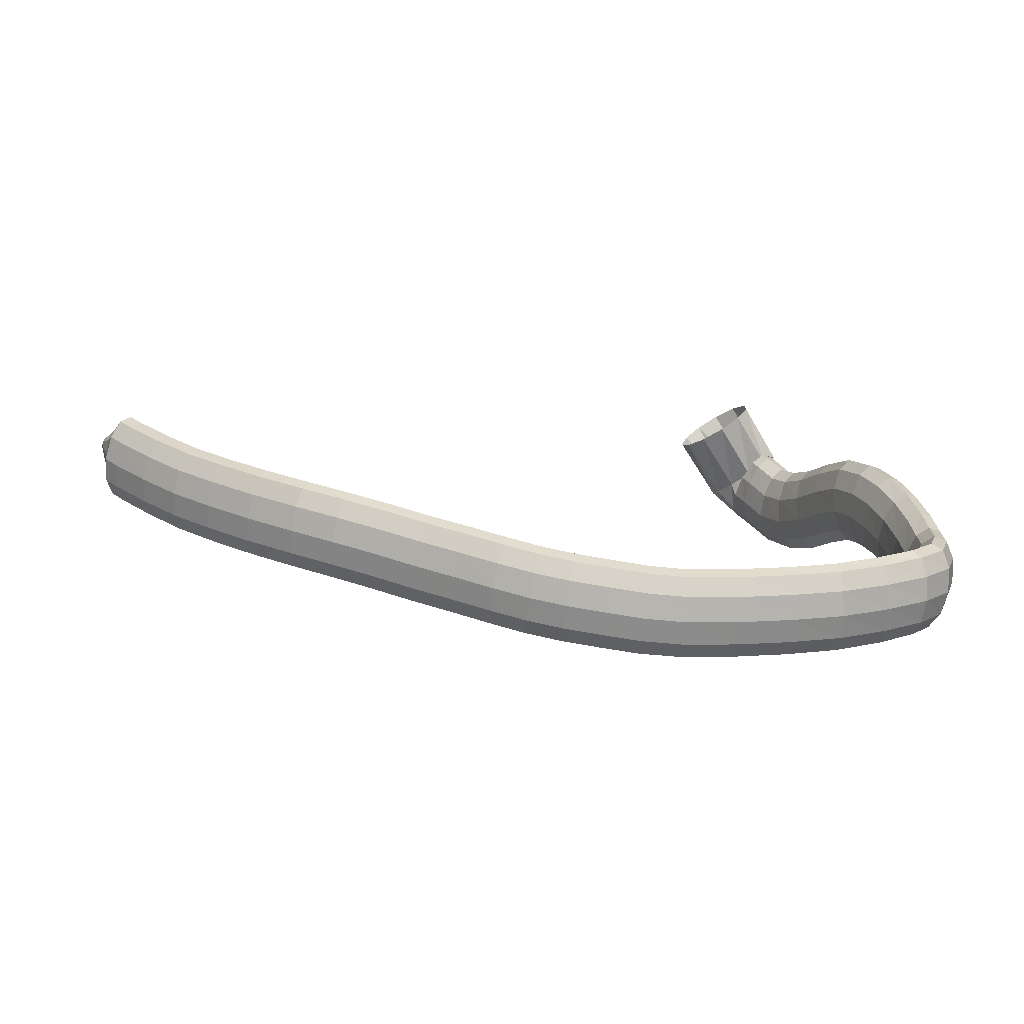
<metadata>
{"format":"obj","ext":"obj","renderer":"f3d","projection":"perspective","resolution":1024,"background":"white","views":[{"elev":-16.3,"azim":-4.6,"up":"+Z"}]}
</metadata>
<code>
g tube1
v 80.01 129.1 85.54
v 80.01 129.4 85.24
v 80.1 129.7 85.07
v 80.26 129.8 85.08
v 80.43 129.8 85.28
v 80.55 129.7 85.6
v 80.6 129.4 85.94
v 80.55 129.1 86.19
v 80.42 128.9 86.27
v 80.25 128.9 86.15
v 80.1 128.9 85.88
v 80.01 129.1 85.54
v 80.76 127 83.83
v 80.76 128.1 82.63
v 81.12 129.1 81.95
v 81.74 129.7 82.02
v 82.41 129.7 82.82
v 82.93 129.1 84.08
v 83.13 128.1 85.42
v 82.94 127 86.4
v 82.43 126.2 86.71
v 81.76 125.8 86.26
v 81.14 126.1 85.19
v 80.76 127 83.83
v 81.02 125.5 82.66
v 80.96 127.4 80.68
v 81.52 129.2 79.59
v 82.51 130.2 79.73
v 83.63 130.2 81.06
v 84.51 129.2 83.15
v 84.88 127.5 85.35
v 84.62 125.6 86.95
v 83.81 124.2 87.45
v 82.71 123.6 86.68
v 81.67 124.1 84.89
v 81.02 125.5 82.66
v 82.41 124.4 81.54
v 82.41 126.2 79.52
v 82.98 128 78.4
v 83.96 129 78.55
v 85.02 129.1 79.92
v 85.84 128.1 82.07
v 86.15 126.5 84.33
v 85.85 124.6 85.96
v 85.04 123.2 86.46
v 83.98 122.6 85.67
v 83 123 83.84
v 82.41 124.4 81.54
v 85.99 121.5 78.99
v 86.02 123.3 76.94
v 86.6 125 75.82
v 87.56 126.1 75.99
v 88.58 126.2 77.39
v 89.35 125.3 79.57
v 89.62 123.7 81.85
v 89.3 121.8 83.51
v 88.5 120.4 84
v 87.47 119.8 83.19
v 86.53 120.2 81.32
v 85.99 121.5 78.99
v 89.76 118.7 76.59
v 89.8 120.5 74.52
v 90.36 122.2 73.41
v 91.25 123.3 73.61
v 92.19 123.5 75.06
v 92.89 122.6 77.29
v 93.12 121 79.6
v 92.81 119.2 81.26
v 92.05 117.7 81.73
v 91.09 117 80.87
v 90.24 117.4 78.95
v 89.76 118.7 76.59
v 93.77 116.1 74.52
v 93.82 117.9 72.45
v 94.34 119.7 71.37
v 95.15 120.8 71.61
v 96.01 121.1 73.1
v 96.63 120.3 75.37
v 96.83 118.7 77.7
v 96.53 116.9 79.35
v 95.84 115.3 79.79
v 94.96 114.6 78.89
v 94.19 114.9 76.92
v 93.77 116.1 74.52
v 98.53 113.5 72.33
v 98.56 115.3 70.28
v 99.01 117.1 69.22
v 99.74 118.3 69.5
v 100.5 118.5 71.02
v 101.1 117.8 73.31
v 101.3 116.2 75.64
v 101.1 114.3 77.27
v 100.4 112.7 77.67
v 99.65 112 76.73
v 98.94 112.2 74.74
v 98.53 113.5 72.33
v 103.5 111.3 70.39
v 103.4 113.1 68.37
v 103.7 114.9 67.36
v 104.3 116.2 67.69
v 105 116.5 69.25
v 105.6 115.7 71.55
v 105.8 114.1 73.86
v 105.7 112.2 75.44
v 105.2 110.6 75.8
v 104.5 109.8 74.81
v 103.9 110 72.8
v 103.5 111.3 70.39
v 107.9 109.9 68.89
v 107.7 111.8 66.89
v 107.9 113.7 65.93
v 108.4 115 66.3
v 109 115.3 67.89
v 109.6 114.6 70.19
v 109.9 113 72.47
v 109.9 111 74.01
v 109.6 109.3 74.32
v 109 108.5 73.3
v 108.4 108.7 71.27
v 107.9 109.9 68.89
v 112.3 108.9 67.42
v 112.1 110.8 65.45
v 112.2 112.7 64.5
v 112.6 114 64.88
v 113.2 114.4 66.47
v 113.8 113.6 68.76
v 114.2 112 71.02
v 114.3 110 72.54
v 114 108.3 72.84
v 113.5 107.4 71.81
v 112.9 107.7 69.79
v 112.3 108.9 67.42
v 116.6 108 65.91
v 116.4 109.8 63.94
v 116.5 111.7 62.99
v 117 113.1 63.37
v 117.6 113.4 64.95
v 118.2 112.6 67.24
v 118.6 111 69.51
v 118.6 109 71.03
v 118.3 107.4 71.33
v 117.8 106.5 70.3
v 117.2 106.7 68.28
v 116.6 108 65.91
v 120.9 106.9 64.48
v 120.7 108.8 62.5
v 120.9 110.7 61.54
v 121.3 112 61.91
v 122 112.3 63.49
v 122.6 111.6 65.79
v 122.9 109.9 68.06
v 122.9 108 69.6
v 122.6 106.3 69.9
v 122 105.4 68.89
v 121.4 105.7 66.86
v 120.9 106.9 64.48
v 125.1 105.8 63.04
v 124.8 107.7 61.06
v 124.9 109.6 60.11
v 125.4 110.9 60.49
v 126 111.2 62.08
v 126.6 110.5 64.38
v 126.9 108.8 66.65
v 127 106.9 68.17
v 126.7 105.2 68.47
v 126.2 104.3 67.44
v 125.6 104.5 65.42
v 125.1 105.8 63.04
v 128.9 105.1 61.85
v 128.7 106.9 59.86
v 128.7 108.9 58.93
v 129 110.2 59.33
v 129.5 110.6 60.95
v 130.1 109.8 63.27
v 130.4 108.2 65.56
v 130.5 106.3 67.08
v 130.3 104.6 67.36
v 129.9 103.7 66.3
v 129.4 103.9 64.25
v 128.9 105.1 61.85
v 132.9 104.5 60.91
v 132.7 106.4 58.91
v 132.7 108.3 57.98
v 132.9 109.7 58.4
v 133.3 110.1 60.05
v 133.7 109.3 62.4
v 134 107.8 64.71
v 134.1 105.8 66.24
v 134 104.1 66.5
v 133.7 103.2 65.42
v 133.3 103.3 63.34
v 132.9 104.5 60.91
v 137 104.3 60.23
v 136.7 106.1 58.23
v 136.6 108 57.31
v 136.7 109.4 57.75
v 137 109.8 59.41
v 137.4 109.1 61.78
v 137.7 107.5 64.09
v 137.9 105.6 65.61
v 137.8 103.9 65.86
v 137.6 102.9 64.77
v 137.3 103.1 62.67
v 137 104.3 60.23
v 141.1 104.3 59.65
v 140.9 106.1 57.64
v 140.8 108 56.71
v 140.8 109.4 57.16
v 141 109.8 58.84
v 141.2 109.1 61.22
v 141.5 107.6 63.54
v 141.7 105.6 65.07
v 141.7 103.9 65.32
v 141.6 103 64.21
v 141.4 103.1 62.09
v 141.1 104.3 59.65
v 145.7 104.4 59.38
v 145.6 106.3 57.36
v 145.5 108.2 56.44
v 145.5 109.6 56.89
v 145.5 110 58.58
v 145.5 109.3 60.96
v 145.6 107.7 63.29
v 145.7 105.7 64.83
v 145.7 104 65.07
v 145.7 103.1 63.96
v 145.7 103.2 61.83
v 145.7 104.4 59.38
v 151.3 104.6 59.56
v 151.4 106.5 57.55
v 151.3 108.4 56.63
v 151.3 109.8 57.09
v 151.2 110.2 58.77
v 151.1 109.4 61.16
v 151 107.9 63.48
v 151 105.9 65
v 151 104.2 65.25
v 151.1 103.2 64.13
v 151.2 103.4 62.01
v 151.3 104.6 59.56
v 157 104.8 59.95
v 157.1 106.7 57.96
v 157.1 108.6 57.05
v 157 110 57.5
v 156.8 110.4 59.19
v 156.6 109.7 61.56
v 156.5 108.1 63.87
v 156.4 106.1 65.39
v 156.5 104.4 65.63
v 156.6 103.5 64.51
v 156.8 103.6 62.4
v 157 104.8 59.95
v 162.6 105.2 60.56
v 162.7 107.1 58.59
v 162.6 109 57.69
v 162.4 110.3 58.15
v 162.1 110.7 59.81
v 161.8 109.9 62.17
v 161.6 108.3 64.45
v 161.6 106.3 65.95
v 161.8 104.6 66.18
v 162.1 103.7 65.07
v 162.4 103.9 62.98
v 162.6 105.2 60.56
v 167.9 106.3 61.68
v 167.9 108.2 59.74
v 167.7 110.1 58.85
v 167.3 111.5 59.29
v 166.8 111.7 60.93
v 166.4 110.9 63.25
v 166.2 109.2 65.5
v 166.3 107.2 66.98
v 166.7 105.5 67.21
v 167.1 104.7 66.12
v 167.6 105 64.06
v 167.9 106.3 61.68
v 172.5 107.6 63
v 172.4 109.5 61.05
v 171.8 111.3 60.12
v 171.1 112.5 60.51
v 170.4 112.7 62.09
v 170 111.8 64.37
v 169.9 110.1 66.62
v 170.3 108.1 68.12
v 171 106.5 68.4
v 171.7 105.8 67.37
v 172.3 106.2 65.36
v 172.5 107.6 63
v 175.9 110.4 64.73
v 175.4 112.1 62.63
v 174.3 113.5 61.47
v 173.1 114.3 61.64
v 172.2 114.2 63.07
v 171.7 113.2 65.31
v 171.9 111.7 67.65
v 172.7 110.1 69.35
v 173.9 108.9 69.86
v 175 108.5 69.03
v 175.8 109.1 67.12
v 175.9 110.4 64.73
v 177.6 114.1 66.91
v 177 115.6 64.7
v 175.9 116.8 63.34
v 174.5 117.2 63.27
v 173.3 116.8 64.49
v 172.8 115.6 66.64
v 173 114.2 69.02
v 173.9 112.8 70.88
v 175.3 112 71.62
v 176.6 112 71.02
v 177.5 112.8 69.26
v 177.6 114.1 66.91
v 178.1 118.1 69.42
v 177.5 119.8 67.33
v 176.3 120.9 65.96
v 174.9 121.1 65.74
v 173.7 120.3 66.74
v 173.1 118.8 68.65
v 173.3 117.1 70.85
v 174.3 115.6 72.65
v 175.6 115 73.47
v 177 115.2 73.07
v 177.9 116.4 71.55
v 178.1 118.1 69.42
v 177.9 121.2 72.42
v 177.2 123 70.48
v 176 124.2 69.15
v 174.6 124.3 68.86
v 173.4 123.3 69.69
v 172.9 121.5 71.39
v 173.1 119.6 73.4
v 174.1 118 75.11
v 175.5 117.4 75.95
v 176.8 117.9 75.67
v 177.7 119.3 74.35
v 177.9 121.2 72.42
v 177.2 124.7 75.78
v 176.6 126.5 73.79
v 175.3 127.5 72.39
v 173.9 127.5 72.02
v 172.8 126.4 72.81
v 172.3 124.7 74.49
v 172.6 122.8 76.54
v 173.6 121.3 78.31
v 174.9 120.8 79.23
v 176.3 121.3 79.02
v 177.1 122.8 77.73
v 177.2 124.7 75.78
v 176.2 127.7 78.61
v 175.5 129.3 76.47
v 174.3 130.2 74.94
v 173 130 74.49
v 171.8 129 75.28
v 171.3 127.3 77.04
v 171.6 125.5 79.22
v 172.6 124.2 81.13
v 173.9 123.9 82.16
v 175.2 124.5 81.99
v 176 125.9 80.66
v 176.2 127.7 78.61
v 175.1 130.6 80.78
v 174.6 131.9 78.41
v 173.5 132.5 76.71
v 172.1 132.3 76.22
v 170.9 131.4 77.09
v 170.3 130 79.06
v 170.5 128.6 81.49
v 171.3 127.6 83.61
v 172.6 127.3 84.76
v 173.9 127.9 84.55
v 174.9 129.1 83.07
v 175.1 130.6 80.78
v 174 133.9 82.38
v 173.6 134.7 79.77
v 172.6 134.9 77.91
v 171.3 134.7 77.39
v 170.1 134 78.38
v 169.3 133.1 80.56
v 169.3 132.2 83.25
v 170 131.7 85.58
v 171.2 131.7 86.82
v 172.5 132.2 86.57
v 173.6 133 84.92
v 174 133.9 82.38
v 172.7 138.2 83.17
v 172.5 138.6 80.46
v 171.6 138.6 78.55
v 170.2 138.3 78.02
v 169 137.8 79.06
v 168.1 137.2 81.32
v 168 136.8 84.1
v 168.6 136.6 86.5
v 169.7 136.7 87.78
v 171.1 137.1 87.51
v 172.2 137.7 85.79
v 172.7 138.2 83.17
v 171.4 143 83.74
v 171.2 143.4 81.05
v 170.2 143.5 79.14
v 168.9 143.2 78.6
v 167.6 142.6 79.62
v 166.8 142 81.87
v 166.6 141.4 84.63
v 167.2 141.2 87.03
v 168.4 141.3 88.31
v 169.8 141.8 88.06
v 170.9 142.4 86.35
v 171.4 143 83.74
v 170 147.5 84.89
v 169.6 148.3 82.31
v 168.6 148.6 80.44
v 167.3 148.3 79.89
v 166.1 147.5 80.82
v 165.4 146.5 82.94
v 165.3 145.5 85.58
v 166 144.9 87.9
v 167.2 144.9 89.16
v 168.5 145.4 88.96
v 169.5 146.4 87.37
v 170 147.5 84.89
v 168.3 151.1 86.84
v 167.7 152.5 84.57
v 166.6 153.2 82.87
v 165.3 152.9 82.29
v 164.3 151.7 83
v 163.8 150.1 84.78
v 164 148.4 87.07
v 164.9 147.4 89.14
v 166.1 147.2 90.33
v 167.4 147.9 90.26
v 168.2 149.4 88.96
v 168.3 151.1 86.84
v 166.5 153.3 89.38
v 165.8 155 87.35
v 164.5 155.8 85.8
v 163.3 155.5 85.21
v 162.3 154.1 85.78
v 162 152.2 87.32
v 162.4 150.3 89.34
v 163.5 149 91.21
v 164.8 148.8 92.33
v 166 149.6 92.34
v 166.6 151.3 91.24
v 166.5 153.3 89.38
v 165.6 154.7 90.69
v 164.7 156.5 88.89
v 163.4 157.4 87.47
v 162.1 157 86.88
v 161.2 155.6 87.31
v 161.1 153.5 88.63
v 161.8 151.4 90.41
v 162.9 150 92.09
v 164.3 149.7 93.13
v 165.4 150.6 93.21
v 165.9 152.5 92.3
v 165.6 154.7 90.69
v 163.5 156.1 92.89
v 161.3 157.3 91.74
v 159.6 157.5 90.57
v 158.8 156.7 89.73
v 159.1 155 89.51
v 160.6 153 89.96
v 162.7 151.4 90.94
v 164.7 150.6 92.15
v 166.1 151 93.2
v 166.3 152.3 93.75
v 165.3 154.2 93.64
v 163.5 156.1 92.89
v 159.2 155.4 100.3
v 156.8 156 98.88
v 154.9 155 97.04
v 154 152.9 95.39
v 154.4 150.3 94.46
v 156 148 94.54
v 158.3 146.7 95.61
v 160.5 146.9 97.32
v 162 148.5 99.14
v 162.3 150.9 100.5
v 161.2 153.5 100.9
v 159.2 155.4 100.3
f 1 2 14
f 14 13 1
f 2 3 15
f 15 14 2
f 3 4 16
f 16 15 3
f 4 5 17
f 17 16 4
f 5 6 18
f 18 17 5
f 6 7 19
f 19 18 6
f 7 8 20
f 20 19 7
f 8 9 21
f 21 20 8
f 9 10 22
f 22 21 9
f 10 11 23
f 23 22 10
f 11 12 24
f 24 23 11
f 13 14 26
f 26 25 13
f 14 15 27
f 27 26 14
f 15 16 28
f 28 27 15
f 16 17 29
f 29 28 16
f 17 18 30
f 30 29 17
f 18 19 31
f 31 30 18
f 19 20 32
f 32 31 19
f 20 21 33
f 33 32 20
f 21 22 34
f 34 33 21
f 22 23 35
f 35 34 22
f 23 24 36
f 36 35 23
f 25 26 38
f 38 37 25
f 26 27 39
f 39 38 26
f 27 28 40
f 40 39 27
f 28 29 41
f 41 40 28
f 29 30 42
f 42 41 29
f 30 31 43
f 43 42 30
f 31 32 44
f 44 43 31
f 32 33 45
f 45 44 32
f 33 34 46
f 46 45 33
f 34 35 47
f 47 46 34
f 35 36 48
f 48 47 35
f 37 38 50
f 50 49 37
f 38 39 51
f 51 50 38
f 39 40 52
f 52 51 39
f 40 41 53
f 53 52 40
f 41 42 54
f 54 53 41
f 42 43 55
f 55 54 42
f 43 44 56
f 56 55 43
f 44 45 57
f 57 56 44
f 45 46 58
f 58 57 45
f 46 47 59
f 59 58 46
f 47 48 60
f 60 59 47
f 49 50 62
f 62 61 49
f 50 51 63
f 63 62 50
f 51 52 64
f 64 63 51
f 52 53 65
f 65 64 52
f 53 54 66
f 66 65 53
f 54 55 67
f 67 66 54
f 55 56 68
f 68 67 55
f 56 57 69
f 69 68 56
f 57 58 70
f 70 69 57
f 58 59 71
f 71 70 58
f 59 60 72
f 72 71 59
f 61 62 74
f 74 73 61
f 62 63 75
f 75 74 62
f 63 64 76
f 76 75 63
f 64 65 77
f 77 76 64
f 65 66 78
f 78 77 65
f 66 67 79
f 79 78 66
f 67 68 80
f 80 79 67
f 68 69 81
f 81 80 68
f 69 70 82
f 82 81 69
f 70 71 83
f 83 82 70
f 71 72 84
f 84 83 71
f 73 74 86
f 86 85 73
f 74 75 87
f 87 86 74
f 75 76 88
f 88 87 75
f 76 77 89
f 89 88 76
f 77 78 90
f 90 89 77
f 78 79 91
f 91 90 78
f 79 80 92
f 92 91 79
f 80 81 93
f 93 92 80
f 81 82 94
f 94 93 81
f 82 83 95
f 95 94 82
f 83 84 96
f 96 95 83
f 85 86 98
f 98 97 85
f 86 87 99
f 99 98 86
f 87 88 100
f 100 99 87
f 88 89 101
f 101 100 88
f 89 90 102
f 102 101 89
f 90 91 103
f 103 102 90
f 91 92 104
f 104 103 91
f 92 93 105
f 105 104 92
f 93 94 106
f 106 105 93
f 94 95 107
f 107 106 94
f 95 96 108
f 108 107 95
f 97 98 110
f 110 109 97
f 98 99 111
f 111 110 98
f 99 100 112
f 112 111 99
f 100 101 113
f 113 112 100
f 101 102 114
f 114 113 101
f 102 103 115
f 115 114 102
f 103 104 116
f 116 115 103
f 104 105 117
f 117 116 104
f 105 106 118
f 118 117 105
f 106 107 119
f 119 118 106
f 107 108 120
f 120 119 107
f 109 110 122
f 122 121 109
f 110 111 123
f 123 122 110
f 111 112 124
f 124 123 111
f 112 113 125
f 125 124 112
f 113 114 126
f 126 125 113
f 114 115 127
f 127 126 114
f 115 116 128
f 128 127 115
f 116 117 129
f 129 128 116
f 117 118 130
f 130 129 117
f 118 119 131
f 131 130 118
f 119 120 132
f 132 131 119
f 121 122 134
f 134 133 121
f 122 123 135
f 135 134 122
f 123 124 136
f 136 135 123
f 124 125 137
f 137 136 124
f 125 126 138
f 138 137 125
f 126 127 139
f 139 138 126
f 127 128 140
f 140 139 127
f 128 129 141
f 141 140 128
f 129 130 142
f 142 141 129
f 130 131 143
f 143 142 130
f 131 132 144
f 144 143 131
f 133 134 146
f 146 145 133
f 134 135 147
f 147 146 134
f 135 136 148
f 148 147 135
f 136 137 149
f 149 148 136
f 137 138 150
f 150 149 137
f 138 139 151
f 151 150 138
f 139 140 152
f 152 151 139
f 140 141 153
f 153 152 140
f 141 142 154
f 154 153 141
f 142 143 155
f 155 154 142
f 143 144 156
f 156 155 143
f 145 146 158
f 158 157 145
f 146 147 159
f 159 158 146
f 147 148 160
f 160 159 147
f 148 149 161
f 161 160 148
f 149 150 162
f 162 161 149
f 150 151 163
f 163 162 150
f 151 152 164
f 164 163 151
f 152 153 165
f 165 164 152
f 153 154 166
f 166 165 153
f 154 155 167
f 167 166 154
f 155 156 168
f 168 167 155
f 157 158 170
f 170 169 157
f 158 159 171
f 171 170 158
f 159 160 172
f 172 171 159
f 160 161 173
f 173 172 160
f 161 162 174
f 174 173 161
f 162 163 175
f 175 174 162
f 163 164 176
f 176 175 163
f 164 165 177
f 177 176 164
f 165 166 178
f 178 177 165
f 166 167 179
f 179 178 166
f 167 168 180
f 180 179 167
f 169 170 182
f 182 181 169
f 170 171 183
f 183 182 170
f 171 172 184
f 184 183 171
f 172 173 185
f 185 184 172
f 173 174 186
f 186 185 173
f 174 175 187
f 187 186 174
f 175 176 188
f 188 187 175
f 176 177 189
f 189 188 176
f 177 178 190
f 190 189 177
f 178 179 191
f 191 190 178
f 179 180 192
f 192 191 179
f 181 182 194
f 194 193 181
f 182 183 195
f 195 194 182
f 183 184 196
f 196 195 183
f 184 185 197
f 197 196 184
f 185 186 198
f 198 197 185
f 186 187 199
f 199 198 186
f 187 188 200
f 200 199 187
f 188 189 201
f 201 200 188
f 189 190 202
f 202 201 189
f 190 191 203
f 203 202 190
f 191 192 204
f 204 203 191
f 193 194 206
f 206 205 193
f 194 195 207
f 207 206 194
f 195 196 208
f 208 207 195
f 196 197 209
f 209 208 196
f 197 198 210
f 210 209 197
f 198 199 211
f 211 210 198
f 199 200 212
f 212 211 199
f 200 201 213
f 213 212 200
f 201 202 214
f 214 213 201
f 202 203 215
f 215 214 202
f 203 204 216
f 216 215 203
f 205 206 218
f 218 217 205
f 206 207 219
f 219 218 206
f 207 208 220
f 220 219 207
f 208 209 221
f 221 220 208
f 209 210 222
f 222 221 209
f 210 211 223
f 223 222 210
f 211 212 224
f 224 223 211
f 212 213 225
f 225 224 212
f 213 214 226
f 226 225 213
f 214 215 227
f 227 226 214
f 215 216 228
f 228 227 215
f 217 218 230
f 230 229 217
f 218 219 231
f 231 230 218
f 219 220 232
f 232 231 219
f 220 221 233
f 233 232 220
f 221 222 234
f 234 233 221
f 222 223 235
f 235 234 222
f 223 224 236
f 236 235 223
f 224 225 237
f 237 236 224
f 225 226 238
f 238 237 225
f 226 227 239
f 239 238 226
f 227 228 240
f 240 239 227
f 229 230 242
f 242 241 229
f 230 231 243
f 243 242 230
f 231 232 244
f 244 243 231
f 232 233 245
f 245 244 232
f 233 234 246
f 246 245 233
f 234 235 247
f 247 246 234
f 235 236 248
f 248 247 235
f 236 237 249
f 249 248 236
f 237 238 250
f 250 249 237
f 238 239 251
f 251 250 238
f 239 240 252
f 252 251 239
f 241 242 254
f 254 253 241
f 242 243 255
f 255 254 242
f 243 244 256
f 256 255 243
f 244 245 257
f 257 256 244
f 245 246 258
f 258 257 245
f 246 247 259
f 259 258 246
f 247 248 260
f 260 259 247
f 248 249 261
f 261 260 248
f 249 250 262
f 262 261 249
f 250 251 263
f 263 262 250
f 251 252 264
f 264 263 251
f 253 254 266
f 266 265 253
f 254 255 267
f 267 266 254
f 255 256 268
f 268 267 255
f 256 257 269
f 269 268 256
f 257 258 270
f 270 269 257
f 258 259 271
f 271 270 258
f 259 260 272
f 272 271 259
f 260 261 273
f 273 272 260
f 261 262 274
f 274 273 261
f 262 263 275
f 275 274 262
f 263 264 276
f 276 275 263
f 265 266 278
f 278 277 265
f 266 267 279
f 279 278 266
f 267 268 280
f 280 279 267
f 268 269 281
f 281 280 268
f 269 270 282
f 282 281 269
f 270 271 283
f 283 282 270
f 271 272 284
f 284 283 271
f 272 273 285
f 285 284 272
f 273 274 286
f 286 285 273
f 274 275 287
f 287 286 274
f 275 276 288
f 288 287 275
f 277 278 290
f 290 289 277
f 278 279 291
f 291 290 278
f 279 280 292
f 292 291 279
f 280 281 293
f 293 292 280
f 281 282 294
f 294 293 281
f 282 283 295
f 295 294 282
f 283 284 296
f 296 295 283
f 284 285 297
f 297 296 284
f 285 286 298
f 298 297 285
f 286 287 299
f 299 298 286
f 287 288 300
f 300 299 287
f 289 290 302
f 302 301 289
f 290 291 303
f 303 302 290
f 291 292 304
f 304 303 291
f 292 293 305
f 305 304 292
f 293 294 306
f 306 305 293
f 294 295 307
f 307 306 294
f 295 296 308
f 308 307 295
f 296 297 309
f 309 308 296
f 297 298 310
f 310 309 297
f 298 299 311
f 311 310 298
f 299 300 312
f 312 311 299
f 301 302 314
f 314 313 301
f 302 303 315
f 315 314 302
f 303 304 316
f 316 315 303
f 304 305 317
f 317 316 304
f 305 306 318
f 318 317 305
f 306 307 319
f 319 318 306
f 307 308 320
f 320 319 307
f 308 309 321
f 321 320 308
f 309 310 322
f 322 321 309
f 310 311 323
f 323 322 310
f 311 312 324
f 324 323 311
f 313 314 326
f 326 325 313
f 314 315 327
f 327 326 314
f 315 316 328
f 328 327 315
f 316 317 329
f 329 328 316
f 317 318 330
f 330 329 317
f 318 319 331
f 331 330 318
f 319 320 332
f 332 331 319
f 320 321 333
f 333 332 320
f 321 322 334
f 334 333 321
f 322 323 335
f 335 334 322
f 323 324 336
f 336 335 323
f 325 326 338
f 338 337 325
f 326 327 339
f 339 338 326
f 327 328 340
f 340 339 327
f 328 329 341
f 341 340 328
f 329 330 342
f 342 341 329
f 330 331 343
f 343 342 330
f 331 332 344
f 344 343 331
f 332 333 345
f 345 344 332
f 333 334 346
f 346 345 333
f 334 335 347
f 347 346 334
f 335 336 348
f 348 347 335
f 337 338 350
f 350 349 337
f 338 339 351
f 351 350 338
f 339 340 352
f 352 351 339
f 340 341 353
f 353 352 340
f 341 342 354
f 354 353 341
f 342 343 355
f 355 354 342
f 343 344 356
f 356 355 343
f 344 345 357
f 357 356 344
f 345 346 358
f 358 357 345
f 346 347 359
f 359 358 346
f 347 348 360
f 360 359 347
f 349 350 362
f 362 361 349
f 350 351 363
f 363 362 350
f 351 352 364
f 364 363 351
f 352 353 365
f 365 364 352
f 353 354 366
f 366 365 353
f 354 355 367
f 367 366 354
f 355 356 368
f 368 367 355
f 356 357 369
f 369 368 356
f 357 358 370
f 370 369 357
f 358 359 371
f 371 370 358
f 359 360 372
f 372 371 359
f 361 362 374
f 374 373 361
f 362 363 375
f 375 374 362
f 363 364 376
f 376 375 363
f 364 365 377
f 377 376 364
f 365 366 378
f 378 377 365
f 366 367 379
f 379 378 366
f 367 368 380
f 380 379 367
f 368 369 381
f 381 380 368
f 369 370 382
f 382 381 369
f 370 371 383
f 383 382 370
f 371 372 384
f 384 383 371
f 373 374 386
f 386 385 373
f 374 375 387
f 387 386 374
f 375 376 388
f 388 387 375
f 376 377 389
f 389 388 376
f 377 378 390
f 390 389 377
f 378 379 391
f 391 390 378
f 379 380 392
f 392 391 379
f 380 381 393
f 393 392 380
f 381 382 394
f 394 393 381
f 382 383 395
f 395 394 382
f 383 384 396
f 396 395 383
f 385 386 398
f 398 397 385
f 386 387 399
f 399 398 386
f 387 388 400
f 400 399 387
f 388 389 401
f 401 400 388
f 389 390 402
f 402 401 389
f 390 391 403
f 403 402 390
f 391 392 404
f 404 403 391
f 392 393 405
f 405 404 392
f 393 394 406
f 406 405 393
f 394 395 407
f 407 406 394
f 395 396 408
f 408 407 395
f 397 398 410
f 410 409 397
f 398 399 411
f 411 410 398
f 399 400 412
f 412 411 399
f 400 401 413
f 413 412 400
f 401 402 414
f 414 413 401
f 402 403 415
f 415 414 402
f 403 404 416
f 416 415 403
f 404 405 417
f 417 416 404
f 405 406 418
f 418 417 405
f 406 407 419
f 419 418 406
f 407 408 420
f 420 419 407
f 409 410 422
f 422 421 409
f 410 411 423
f 423 422 410
f 411 412 424
f 424 423 411
f 412 413 425
f 425 424 412
f 413 414 426
f 426 425 413
f 414 415 427
f 427 426 414
f 415 416 428
f 428 427 415
f 416 417 429
f 429 428 416
f 417 418 430
f 430 429 417
f 418 419 431
f 431 430 418
f 419 420 432
f 432 431 419
f 421 422 434
f 434 433 421
f 422 423 435
f 435 434 422
f 423 424 436
f 436 435 423
f 424 425 437
f 437 436 424
f 425 426 438
f 438 437 425
f 426 427 439
f 439 438 426
f 427 428 440
f 440 439 427
f 428 429 441
f 441 440 428
f 429 430 442
f 442 441 429
f 430 431 443
f 443 442 430
f 431 432 444
f 444 443 431
f 433 434 446
f 446 445 433
f 434 435 447
f 447 446 434
f 435 436 448
f 448 447 435
f 436 437 449
f 449 448 436
f 437 438 450
f 450 449 437
f 438 439 451
f 451 450 438
f 439 440 452
f 452 451 439
f 440 441 453
f 453 452 440
f 441 442 454
f 454 453 441
f 442 443 455
f 455 454 442
f 443 444 456
f 456 455 443
f 445 446 458
f 458 457 445
f 446 447 459
f 459 458 446
f 447 448 460
f 460 459 447
f 448 449 461
f 461 460 448
f 449 450 462
f 462 461 449
f 450 451 463
f 463 462 450
f 451 452 464
f 464 463 451
f 452 453 465
f 465 464 452
f 453 454 466
f 466 465 453
f 454 455 467
f 467 466 454
f 455 456 468
f 468 467 455
f 457 458 470
f 470 469 457
f 458 459 471
f 471 470 458
f 459 460 472
f 472 471 459
f 460 461 473
f 473 472 460
f 461 462 474
f 474 473 461
f 462 463 475
f 475 474 462
f 463 464 476
f 476 475 463
f 464 465 477
f 477 476 464
f 465 466 478
f 478 477 465
f 466 467 479
f 479 478 466
f 467 468 480
f 480 479 467
g

</code>
